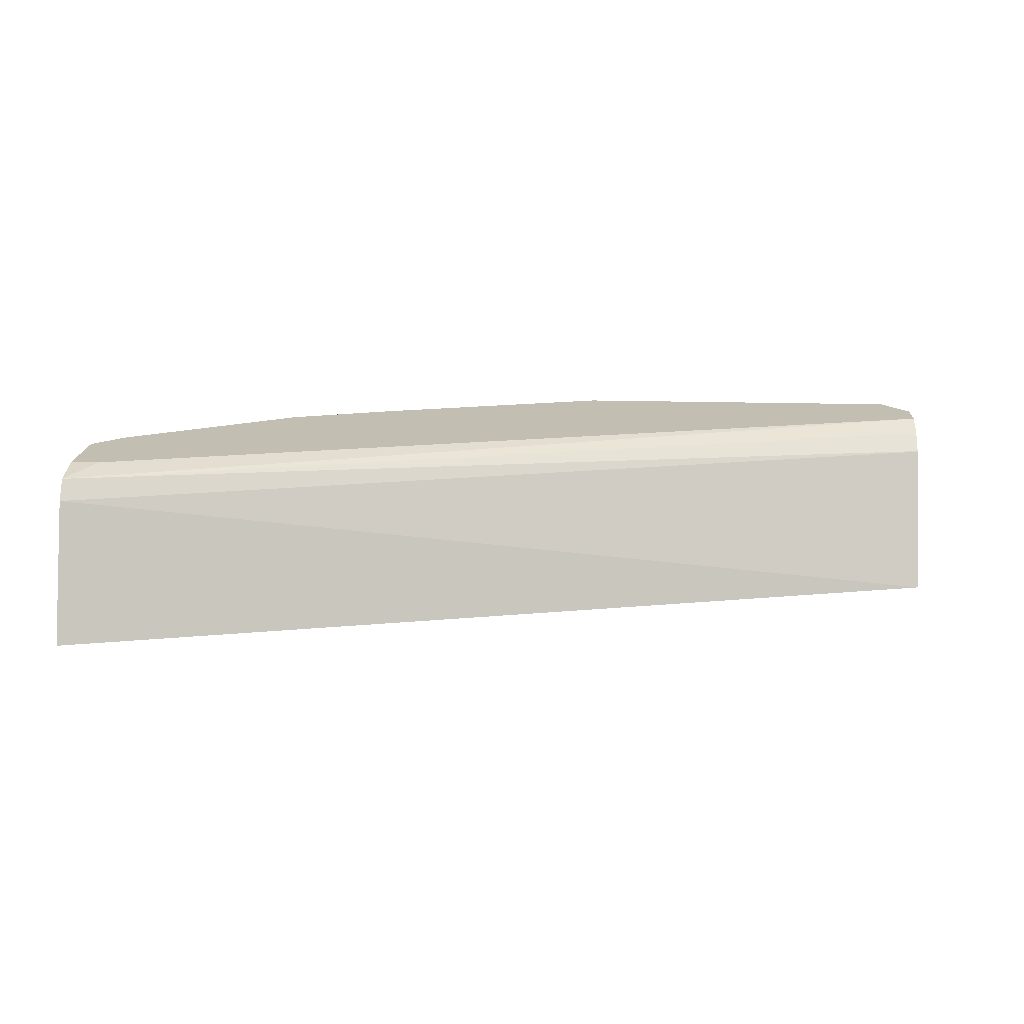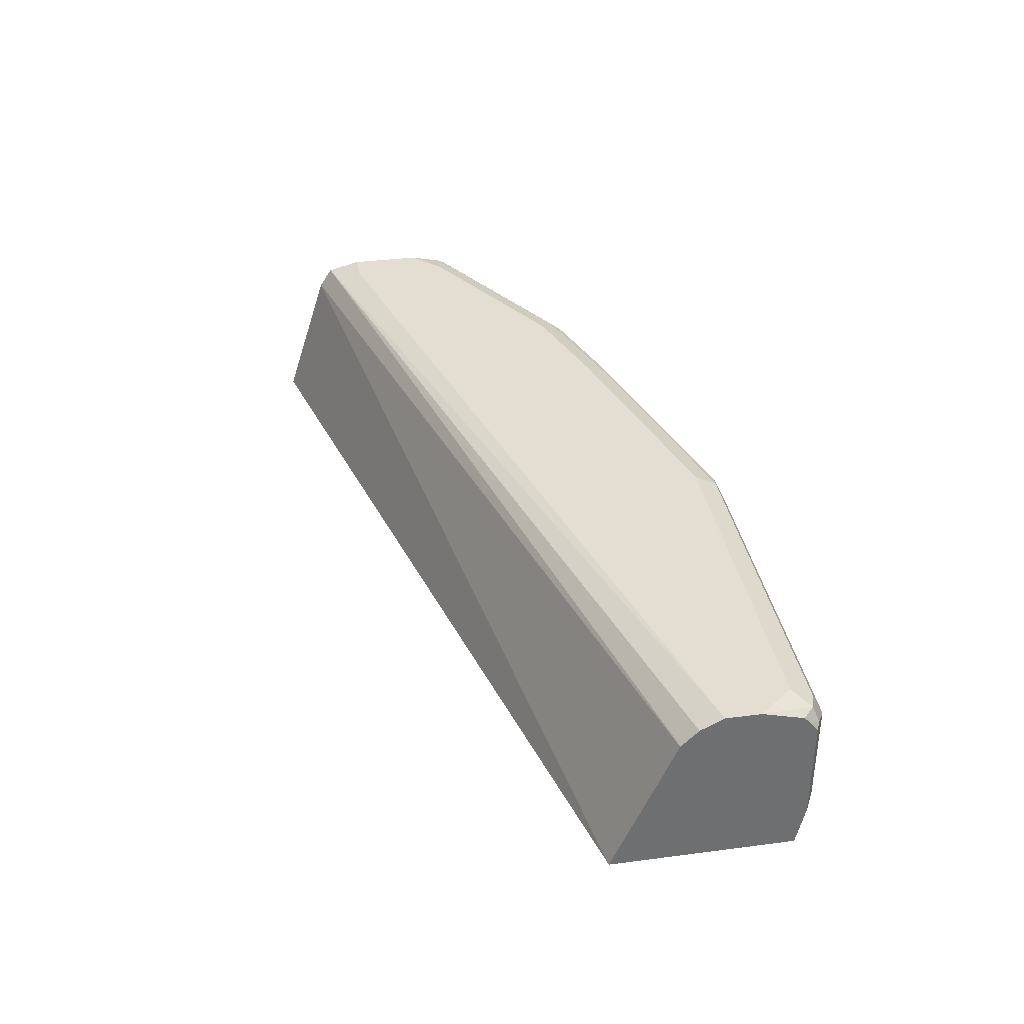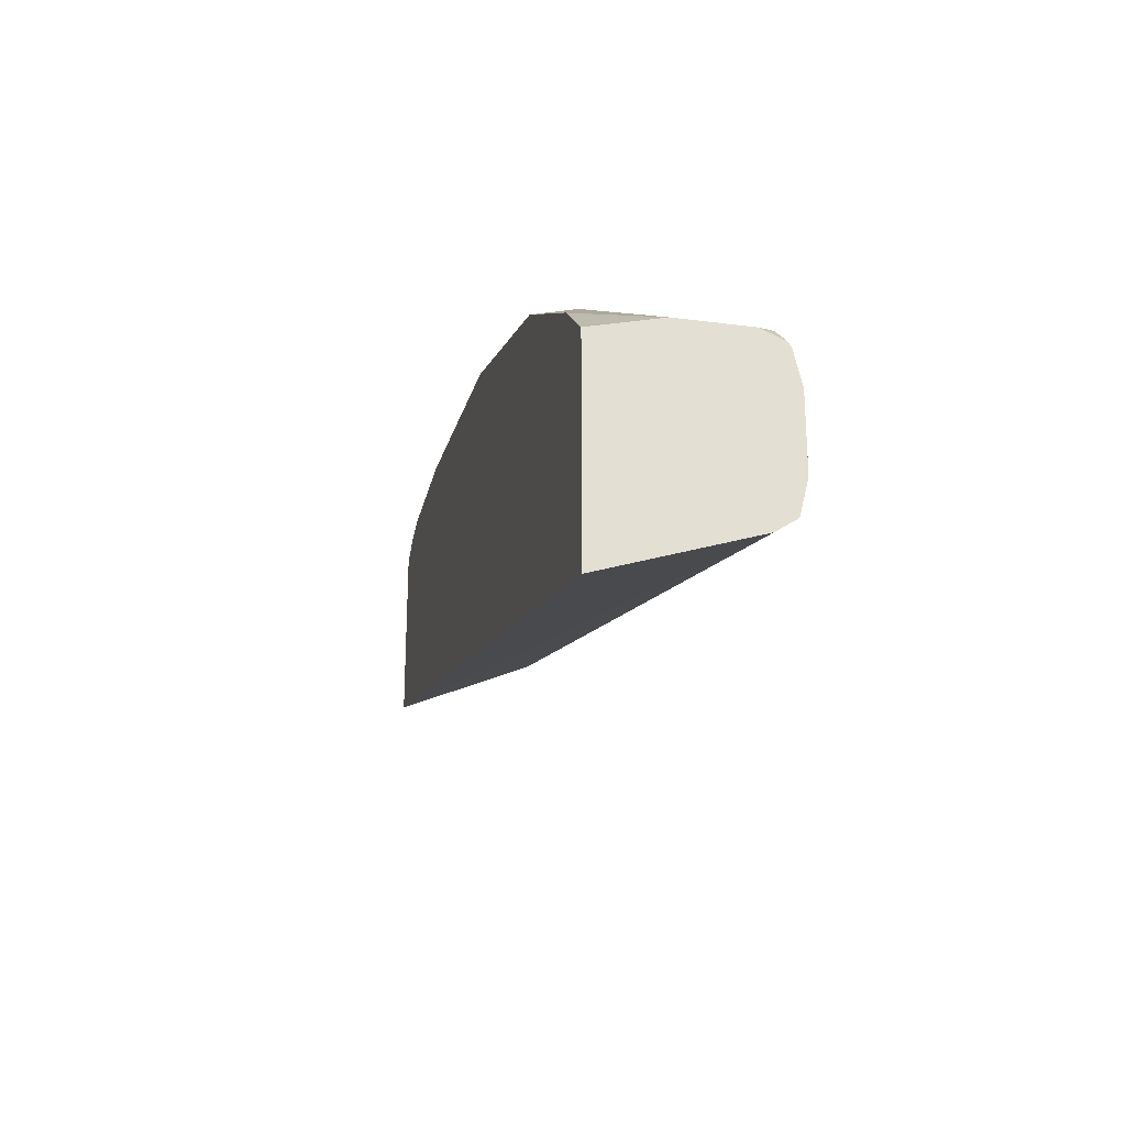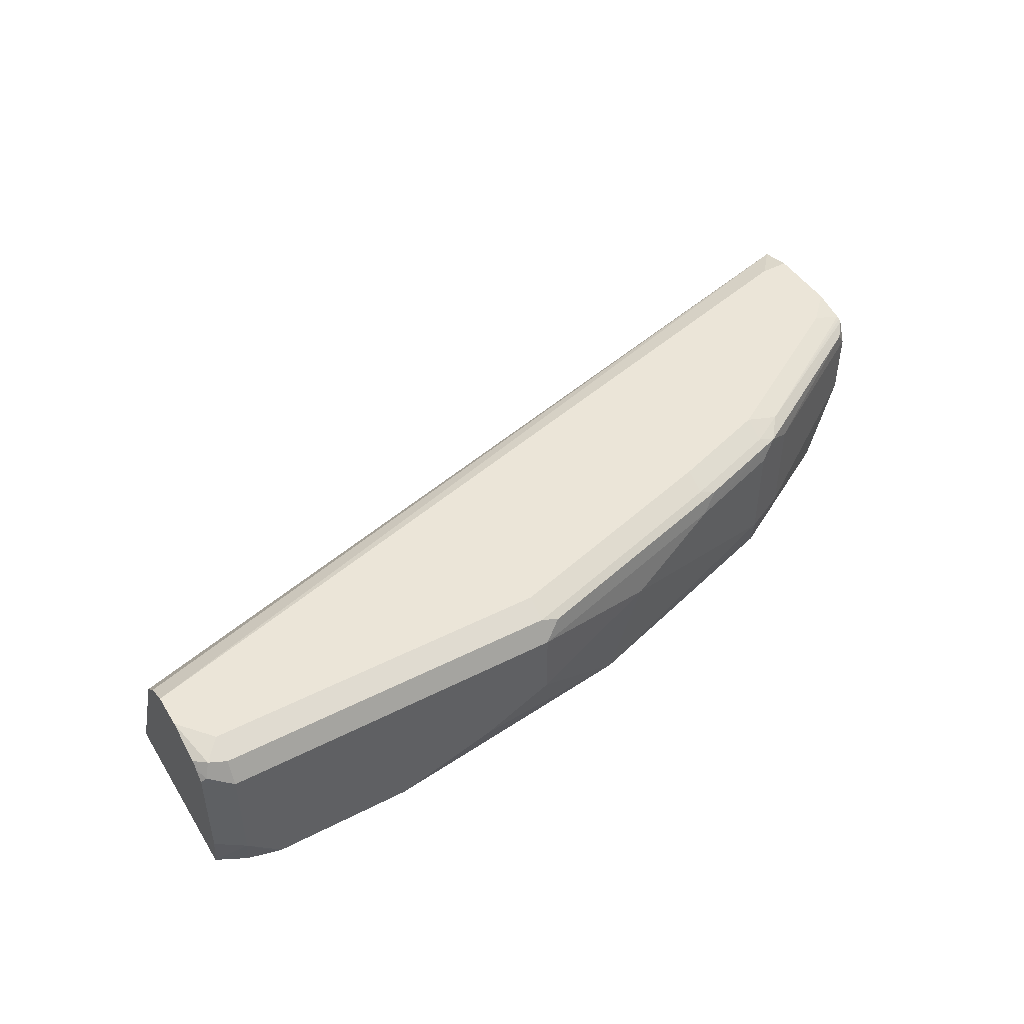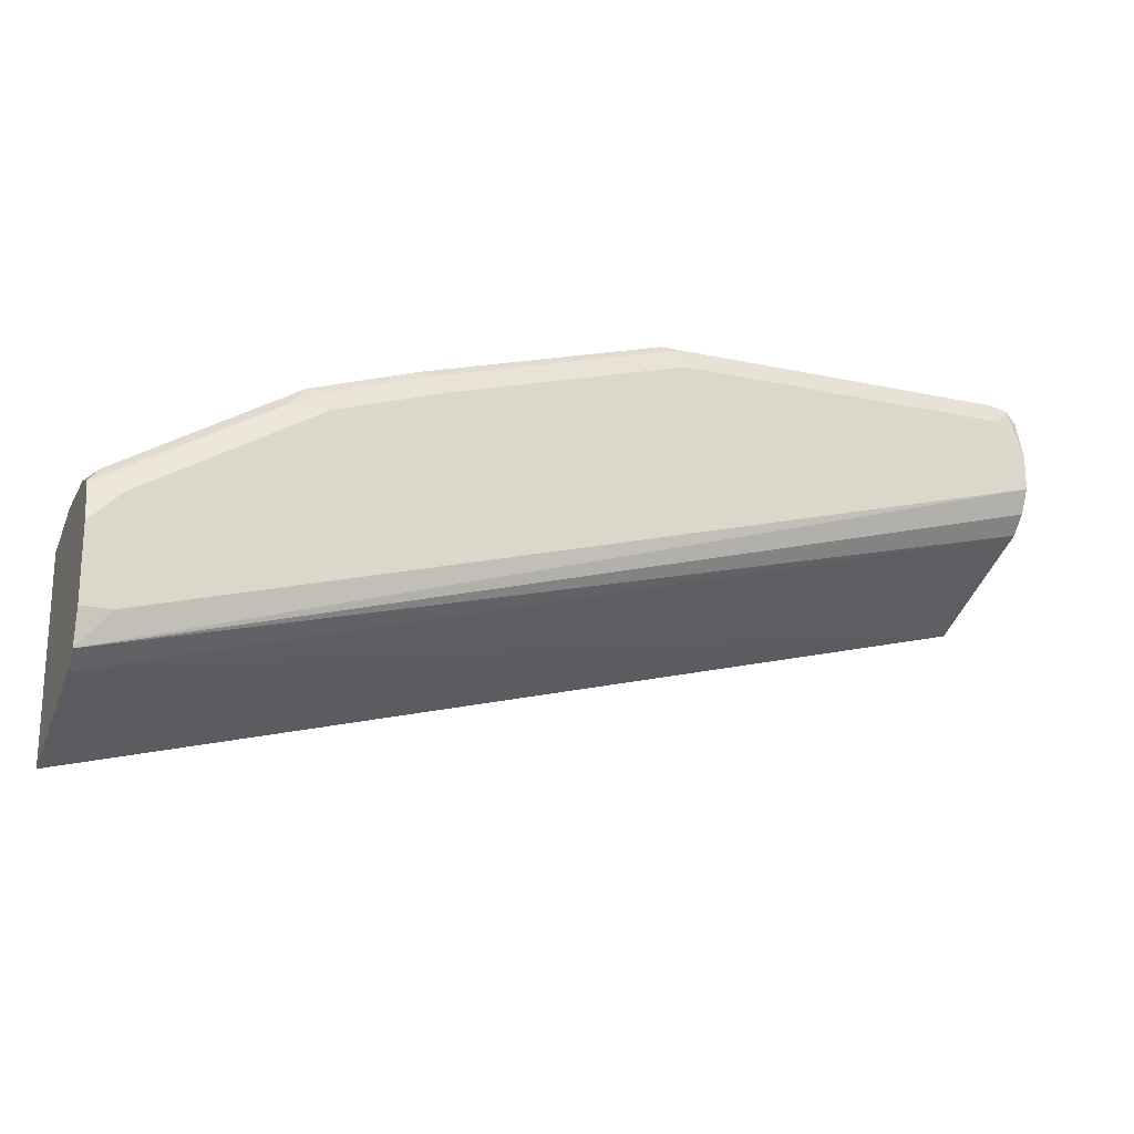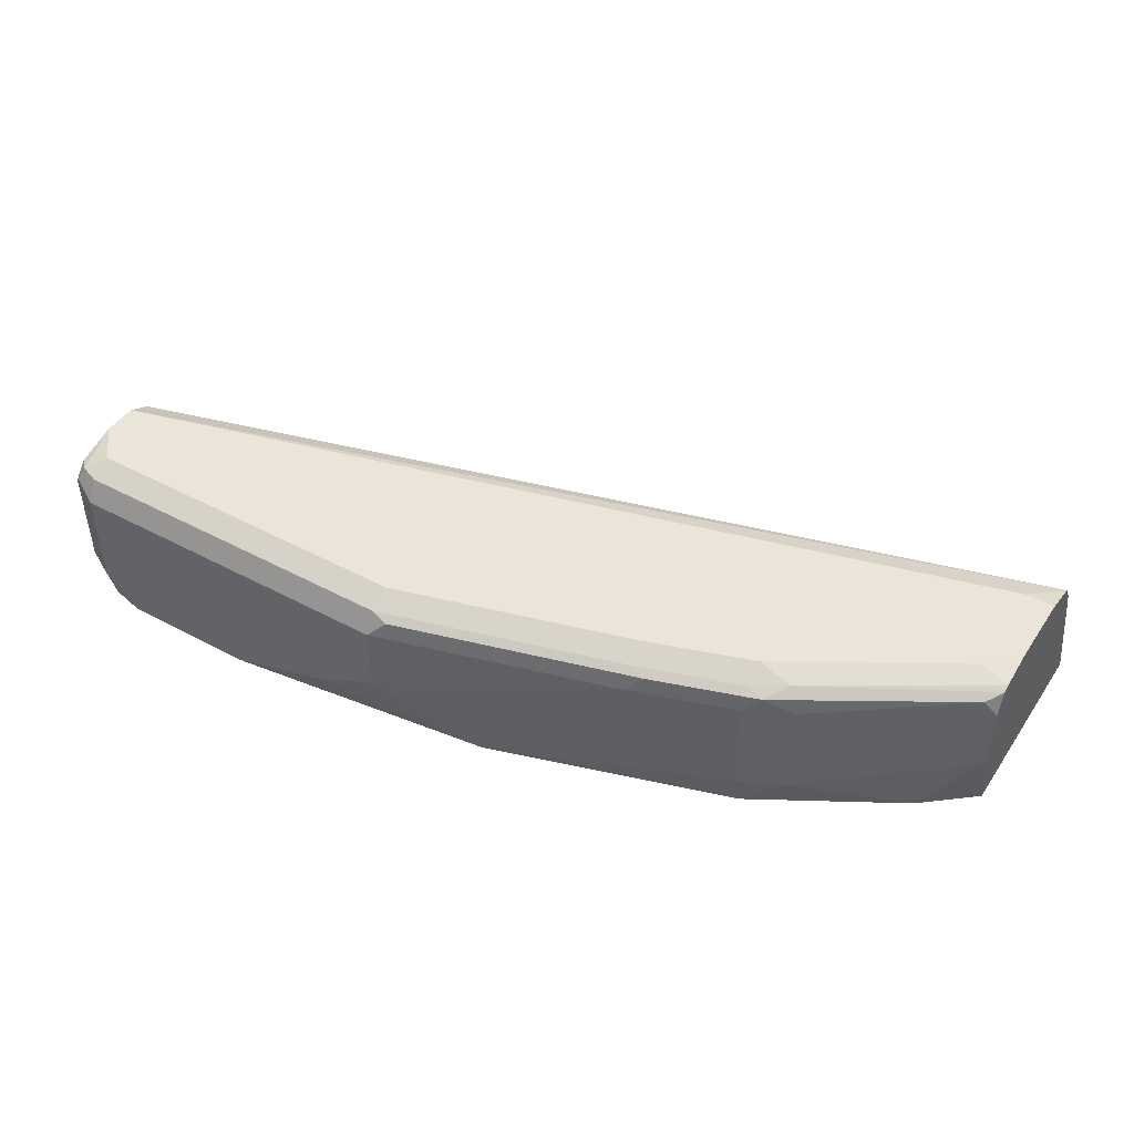
<metadata>
{"format":"obj","ext":"obj","renderer":"f3d","projection":"perspective","resolution":1024,"background":"white","views":[{"elev":17.1,"azim":-176.7,"up":"+Y"},{"elev":36.0,"azim":-99.7,"up":"+Y"},{"elev":-24.3,"azim":77.8,"up":"+Z"},{"elev":45.9,"azim":-30.4,"up":"+Y"},{"elev":-20.4,"azim":158.5,"up":"+Z"},{"elev":45.5,"azim":31.8,"up":"+Y"}]}
</metadata>
<code>
v 0.5306 0.2263 0.5184
v 0.5306 0.3112 0.546
v 0.5306 0.2263 0.6376
v -0.01677 0.2263 0.6577
v 0.5306 0.3231 0.5541
v -0.01677 0.3111 0.6942
v -0.01677 0.3115 0.6945
v 0.5306 0.2584 0.6457
v 0.4997 0.2263 0.663
v -0.01677 0.2263 0.7662
v 0.5306 0.3232 0.5543
v -0.01677 0.3214 0.7044
v -0.01677 0.3283 0.7181
v 0.5306 0.2667 0.6478
v 0.4992 0.2263 0.6634
v -0.01677 0.25 0.7713
v 0.0005899 0.2263 0.7748
v 5.1e-07 0.2462 0.7797
v 0.5129 0.3283 0.5745
v 0.5306 0.3283 0.5745
v -0.01677 0.3283 0.7386
v 0.5306 0.3078 0.6478
v 0.4377 0.2462 0.7044
v 0.4132 0.2263 0.7129
v -0.01677 0.3115 0.7713
v 0.01763 0.2263 0.7791
v 0.00343 0.2291 0.7763
v 0.02052 0.2263 0.7797
v 5.1e-07 0.3078 0.7797
v 0.5306 0.3283 0.6184
v -0.01677 0.3215 0.7629
v -0.01023 0.3232 0.7694
v 5.1e-07 0.3283 0.7591
v 0.5306 0.3217 0.6422
v 0.5232 0.318 0.6514
v 0.4377 0.3078 0.7044
v 0.424 0.2462 0.7113
v 0.4103 0.2462 0.7181
v 0.4128 0.2263 0.7131
v -0.01366 0.3146 0.7728
v -0.01677 0.3173 0.7666
v 0.1032 0.2263 0.7797
v 0.2052 0.3078 0.7797
v 5.1e-07 0.3214 0.7728
v 0.5129 0.3283 0.6361
v 0.5306 0.3239 0.6383
v 0.2052 0.3283 0.7591
v 0.5306 0.3229 0.6402
v 0.4308 0.3232 0.7002
v 0.4206 0.318 0.713
v 0.424 0.3078 0.7113
v 0.4103 0.3078 0.7181
v 0.3488 0.2667 0.7386
v 0.2667 0.2263 0.7591
v 0.1642 0.2462 0.7797
v 0.2052 0.2667 0.7797
v 0.2872 0.2872 0.7591
v 0.3488 0.3078 0.7386
v 0.2154 0.318 0.7745
v 0.2052 0.3214 0.7728
v 0.4103 0.3283 0.6976
v 0.3488 0.3283 0.7181
v 0.4103 0.3214 0.7113
v 0.3488 0.3214 0.7318
v 0.359 0.318 0.7335
f 29 44 40
f 30 45 46
f 31 41 40
f 31 40 32
f 32 40 44
f 33 60 47
f 33 44 60
f 34 48 49
f 34 49 50
f 34 50 35
f 29 60 44
f 35 50 36
f 32 44 33
f 29 43 60
f 22 34 35
f 25 29 40
f 24 38 39
f 24 37 38
f 23 37 24
f 23 51 37
f 23 36 51
f 22 35 36
f 21 32 33
f 21 31 32
f 18 43 29
f 18 56 43
f 18 55 56
f 36 50 51
f 25 40 41
f 37 51 50
f 50 64 65
f 38 50 52
f 18 42 55
f 61 64 63
f 61 62 64
f 59 64 60
f 59 65 64
f 54 56 55
f 54 57 56
f 53 57 54
f 53 58 57
f 50 58 52
f 50 65 58
f 50 63 64
f 49 63 50
f 49 61 63
f 47 64 62
f 47 60 64
f 46 49 48
f 46 61 49
f 45 61 46
f 43 59 60
f 43 65 59
f 43 58 65
f 43 57 58
f 43 56 57
f 42 54 55
f 38 54 39
f 38 53 54
f 38 58 53
f 38 52 58
f 37 50 38
f 18 28 42
f 1 5 11
f 18 27 26
f 4 16 25
f 4 10 16
f 3 8 9
f 2 7 5
f 2 6 7
f 2 4 6
f 1 4 2
f 1 10 4
f 1 17 10
f 1 26 17
f 1 28 26
f 1 42 28
f 1 54 42
f 4 25 41
f 1 39 54
f 1 15 24
f 1 9 15
f 1 3 9
f 1 8 3
f 1 14 8
f 1 22 14
f 1 34 22
f 1 48 34
f 1 46 48
f 1 30 46
f 1 20 30
f 18 26 28
f 1 2 5
f 1 24 39
f 4 41 31
f 1 11 20
f 4 21 13
f 4 31 21
f 17 27 18
f 16 29 25
f 16 18 29
f 15 23 24
f 14 23 15
f 14 36 23
f 14 22 36
f 13 20 19
f 13 30 20
f 13 45 30
f 13 61 45
f 13 62 61
f 13 47 62
f 17 26 27
f 13 21 33
f 4 12 7
f 4 13 12
f 4 7 6
f 5 7 12
f 13 33 47
f 5 13 11
f 5 12 13
f 9 14 15
f 10 17 18
f 10 18 16
f 11 19 20
f 11 13 19
f 8 14 9

</code>
